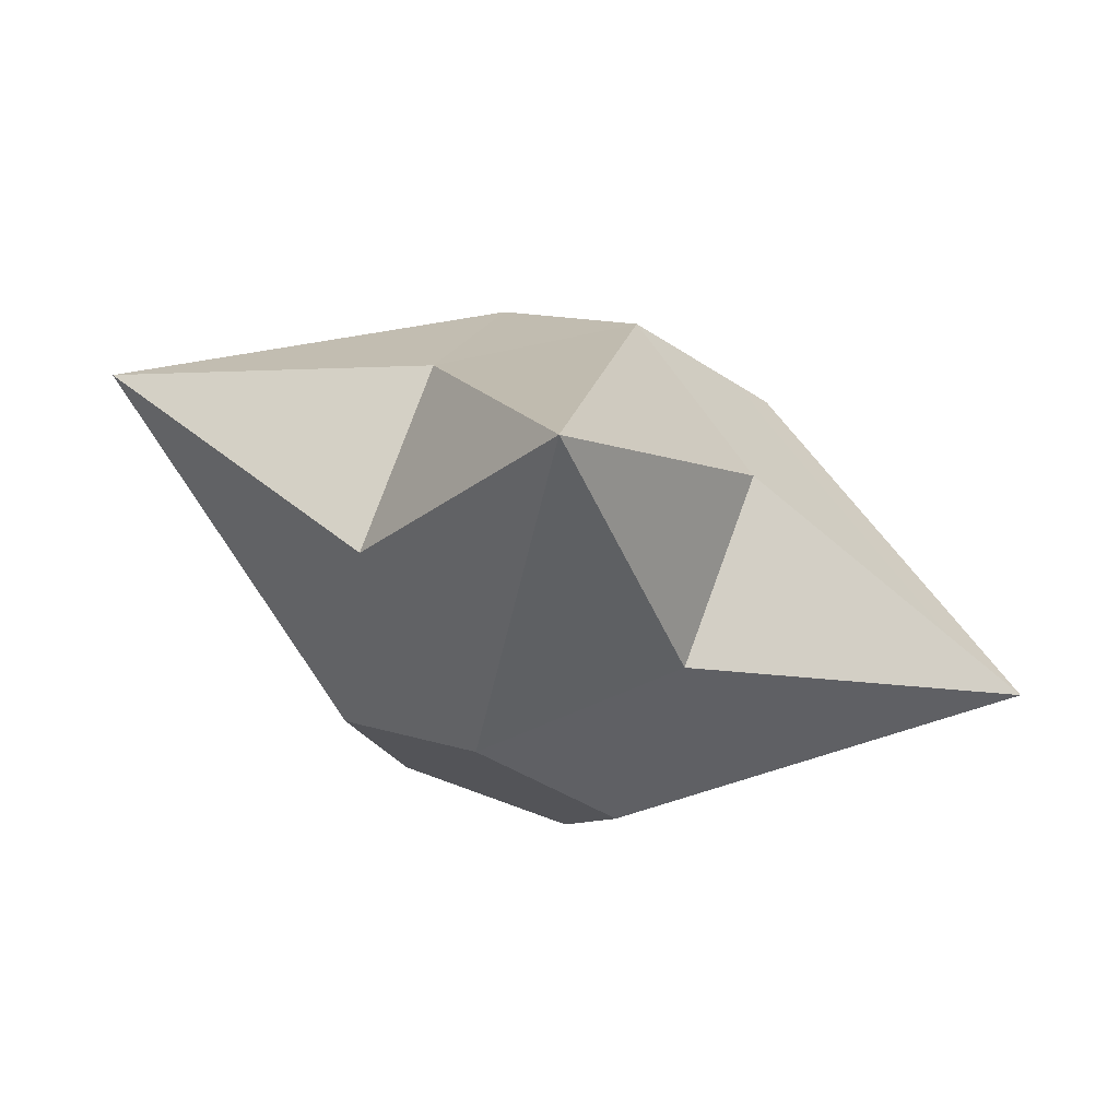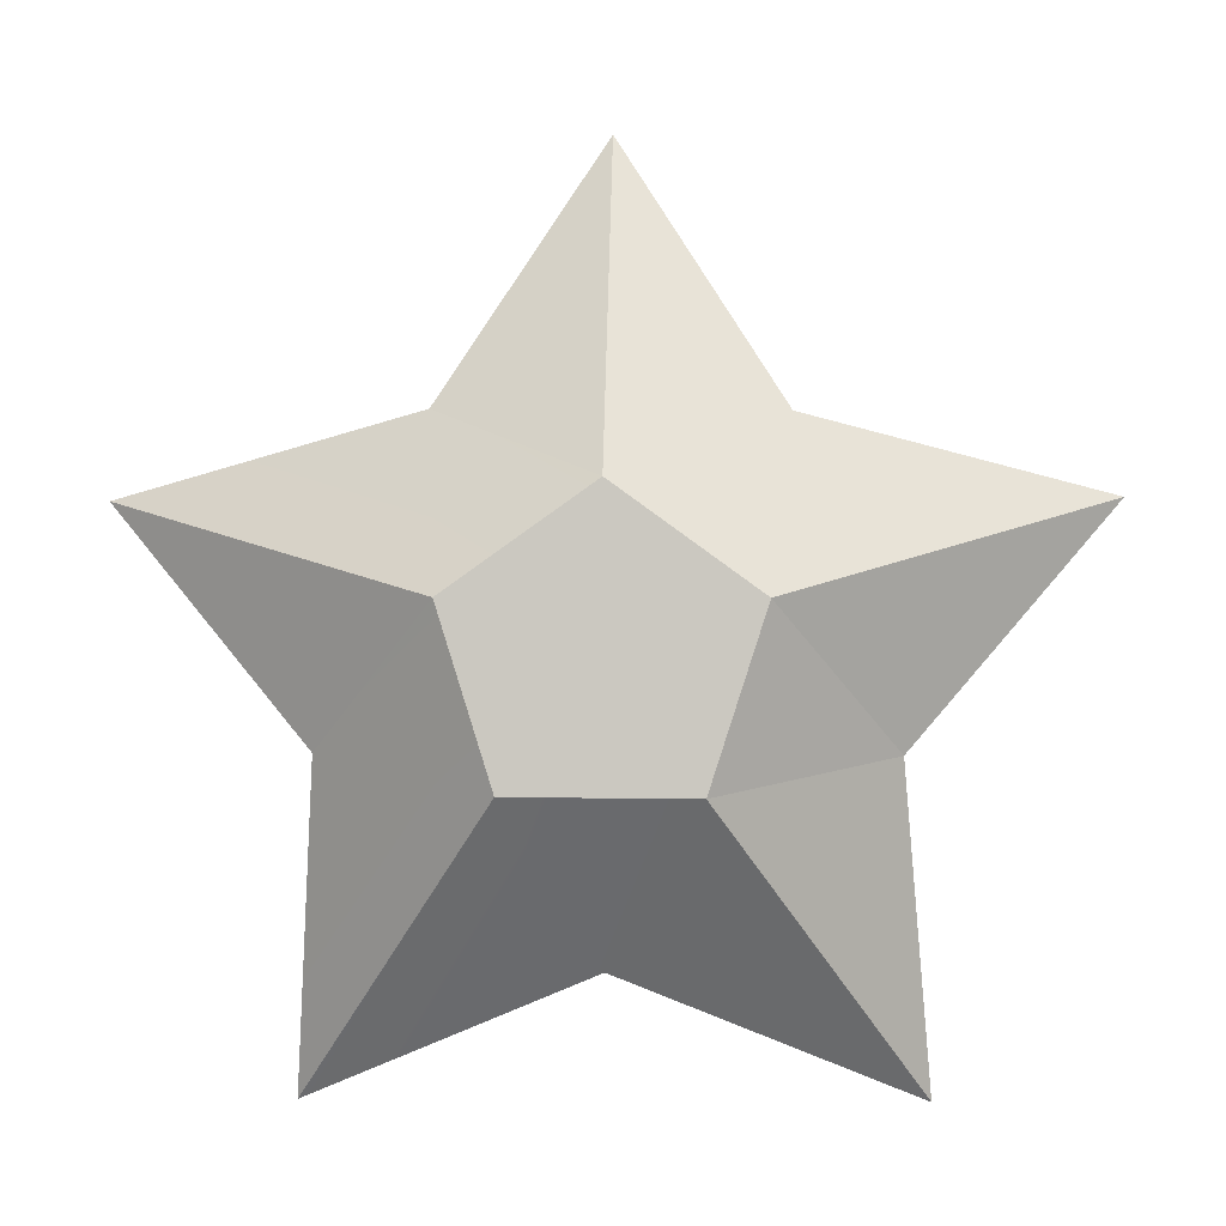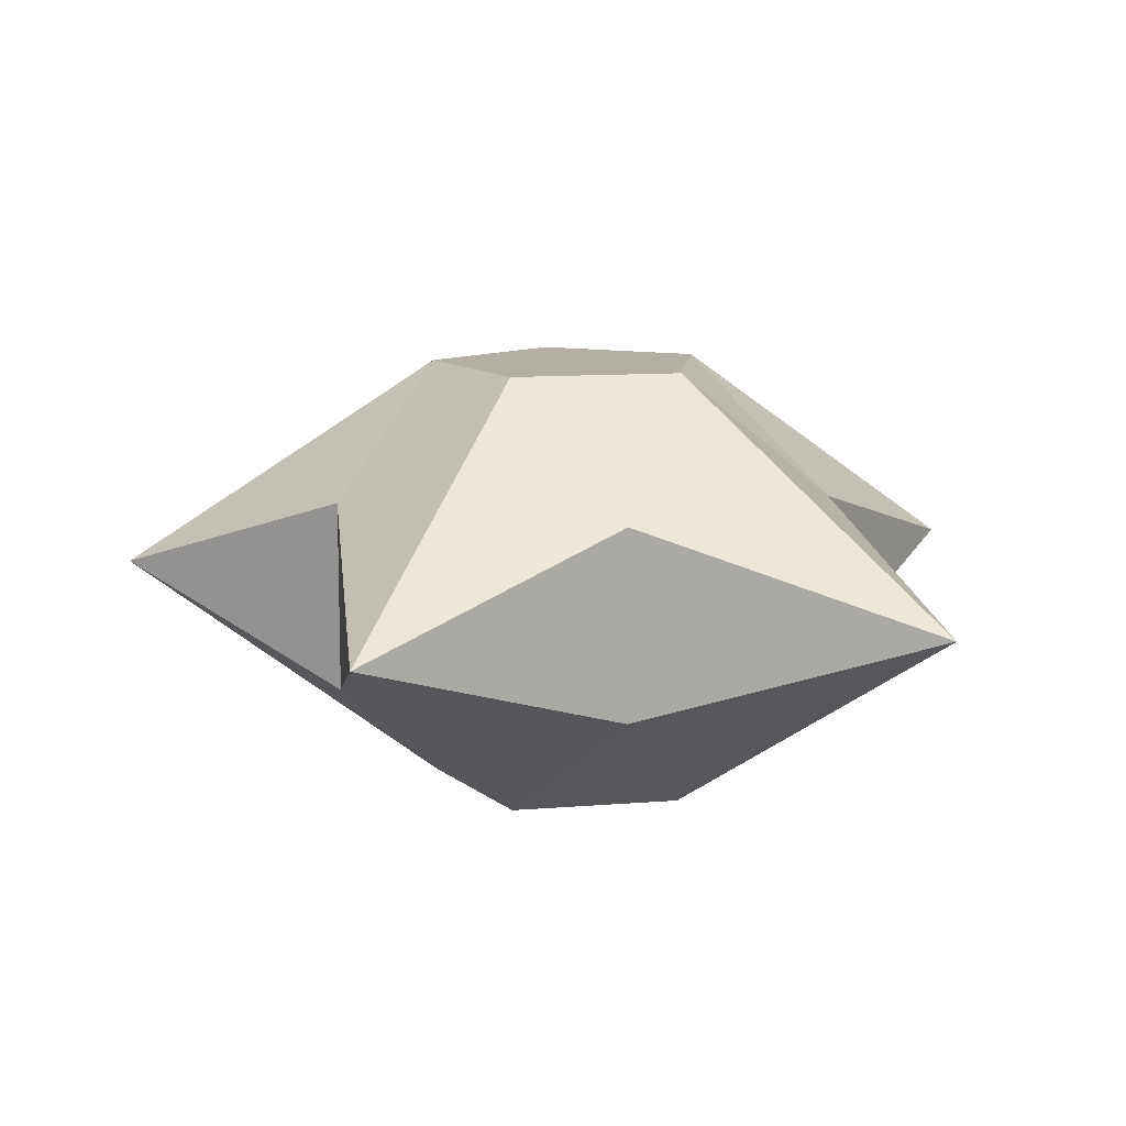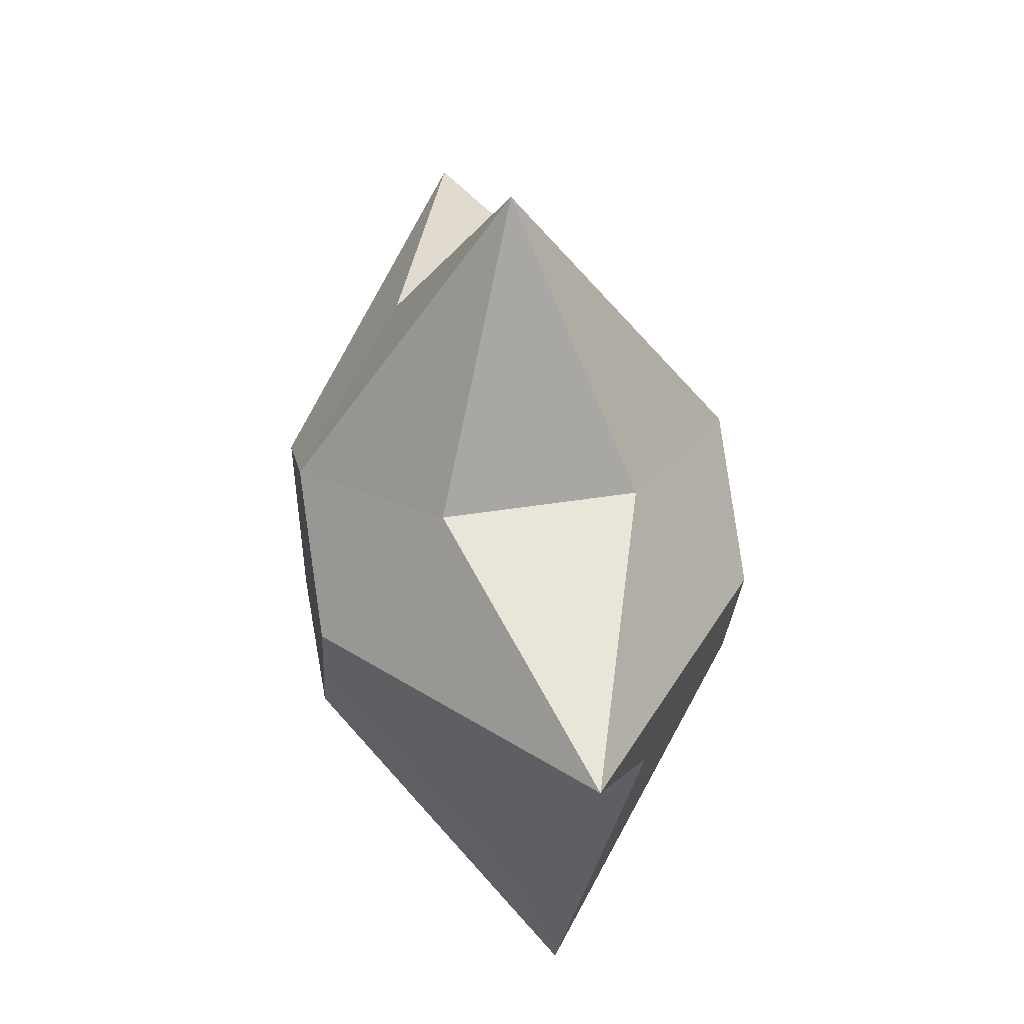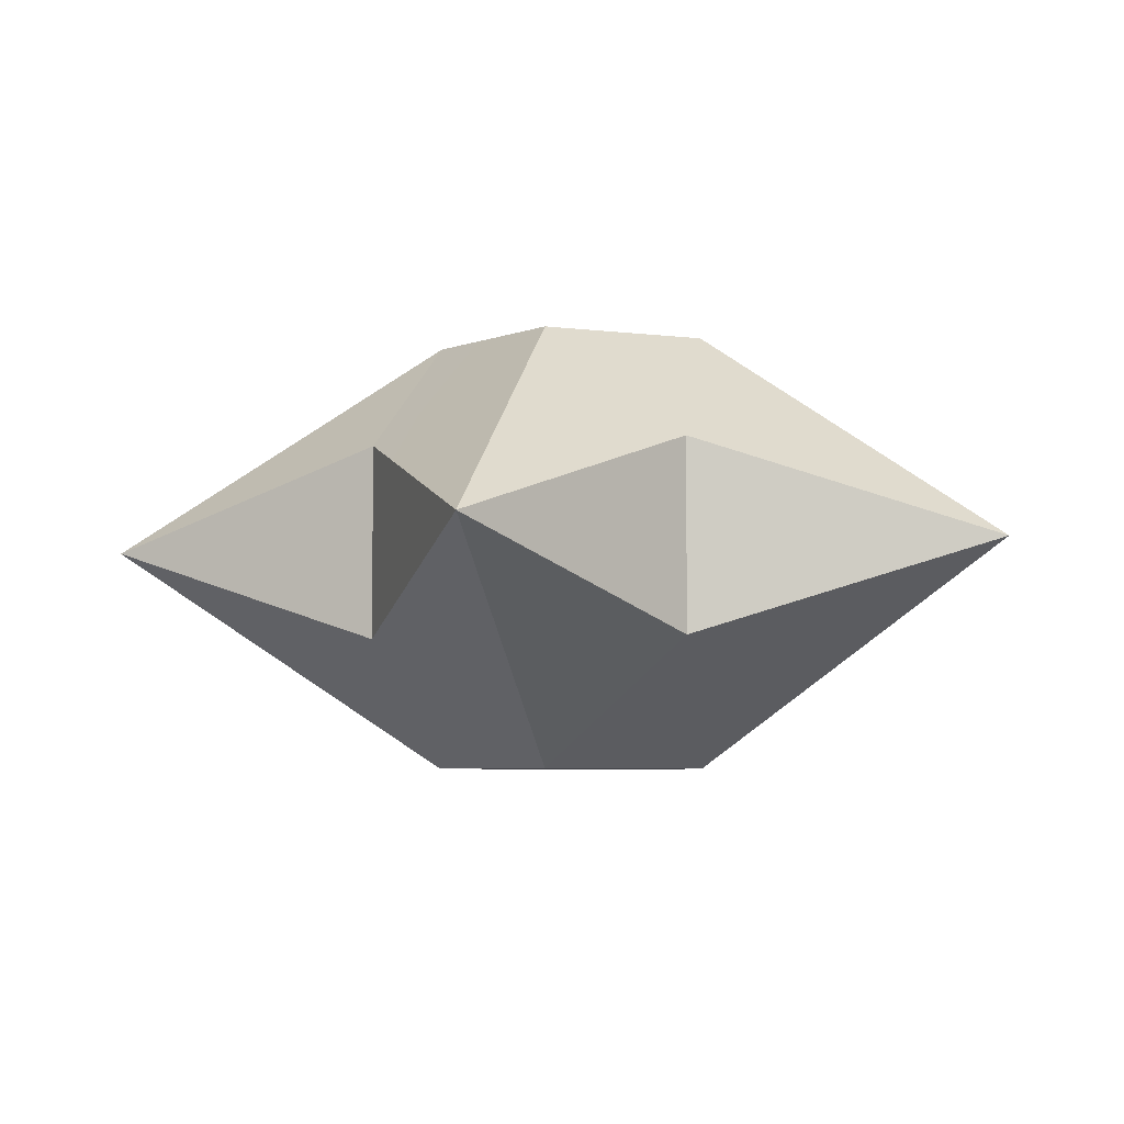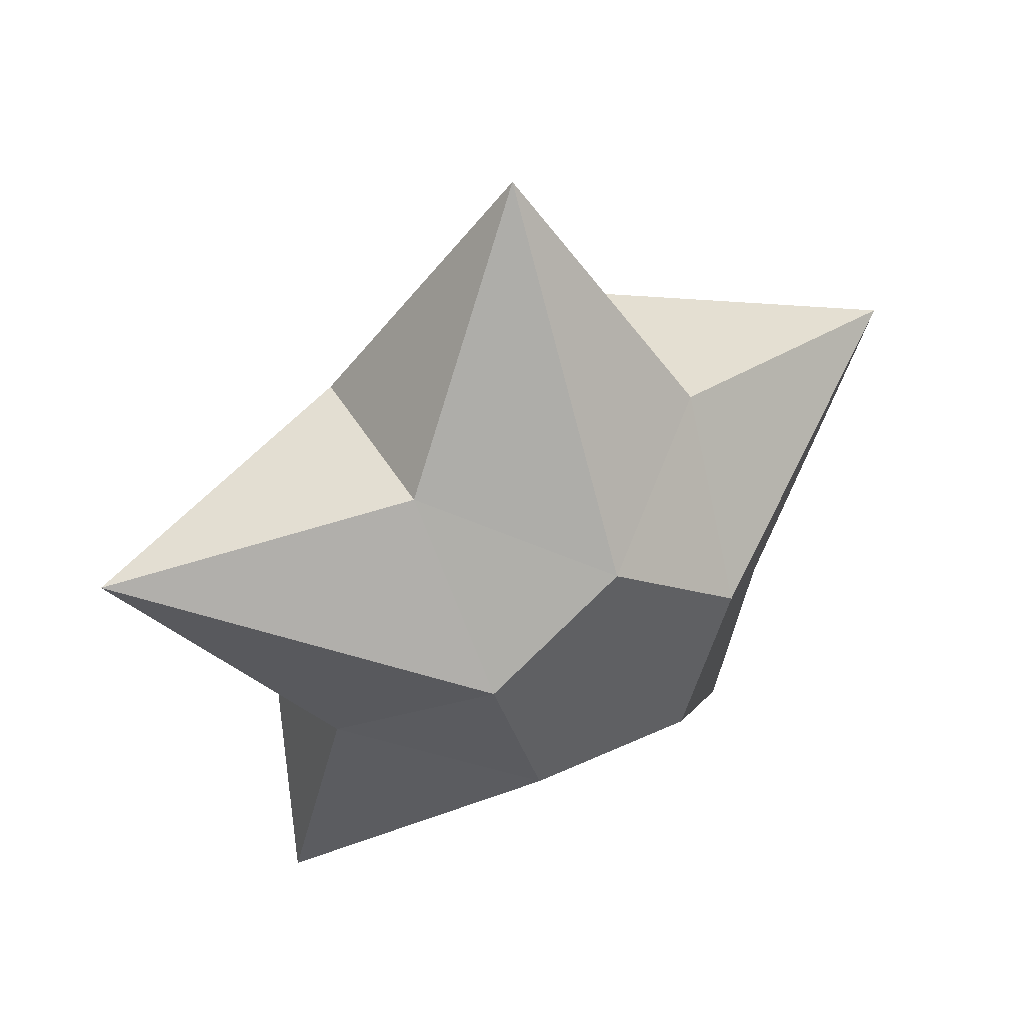
<metadata>
{"format":"obj","ext":"obj","renderer":"f3d","projection":"perspective","resolution":1024,"background":"white","views":[{"elev":76.2,"azim":-160.0,"up":"+Y"},{"elev":-3.2,"azim":2.6,"up":"+Y"},{"elev":11.3,"azim":-11.8,"up":"+Z"},{"elev":46.8,"azim":-100.1,"up":"+Y"},{"elev":-5.2,"azim":-22.8,"up":"+Z"},{"elev":43.7,"azim":151.8,"up":"+Y"}]}
</metadata>
<code>
o Ruby_Star_Diamond_Star_Circle.001
v 0.1457 -0.2014 0.1817
v 0.2359 0.07619 0.1817
v 0.002336 0.2464 0.1817
v -0.2344 0.07824 0.1817
v -0.4334 -0.1363 -0.03188
v -0.1475 -0.1988 0.1817
v -0.2632 0.3695 -0.03188
v 0.2704 0.3639 -0.03188
v 0.4304 -0.1405 -0.04902
v -0.005004 -0.4545 -0.03188
v -0.772 0.2502 -0.1925
v -0.4772 -0.657 -0.1957
v 0.4767 -0.657 -0.1957
v 0.7715 0.2502 -0.1925
v -0.00025 0.8109 -0.1957
v 0.1457 -0.2014 -0.5699
v 0.2359 0.07619 -0.5699
v 0.002336 0.2464 -0.5699
v -0.2344 0.07824 -0.5699
v -0.4334 -0.1363 -0.3564
v -0.1475 -0.1988 -0.5699
v -0.2632 0.3695 -0.3564
v 0.2704 0.3639 -0.3564
v 0.4304 -0.1405 -0.3392
v -0.005004 -0.4545 -0.3564
f 1 2 3
f 4 5 6
f 7 3 4
f 2 8 3
f 9 2 1
f 6 10 1
f 4 11 5
f 7 4 11
f 10 6 12
f 5 12 6
f 10 13 1
f 1 13 9
f 9 14 2
f 8 2 14
f 3 7 15
f 8 15 3
f 3 4 6
f 6 1 3
f 16 17 18
f 19 20 21
f 22 18 19
f 17 23 18
f 24 17 16
f 21 25 16
f 19 11 20
f 22 19 11
f 25 21 12
f 20 12 21
f 25 13 16
f 16 13 24
f 24 14 17
f 23 17 14
f 18 22 15
f 23 15 18
f 18 19 21
f 21 16 18
f 7 11 22
f 15 7 22
f 8 23 15
f 14 23 8
f 11 20 5
f 5 20 12
f 12 25 10
f 10 25 13
f 13 24 9
f 9 24 14

</code>
